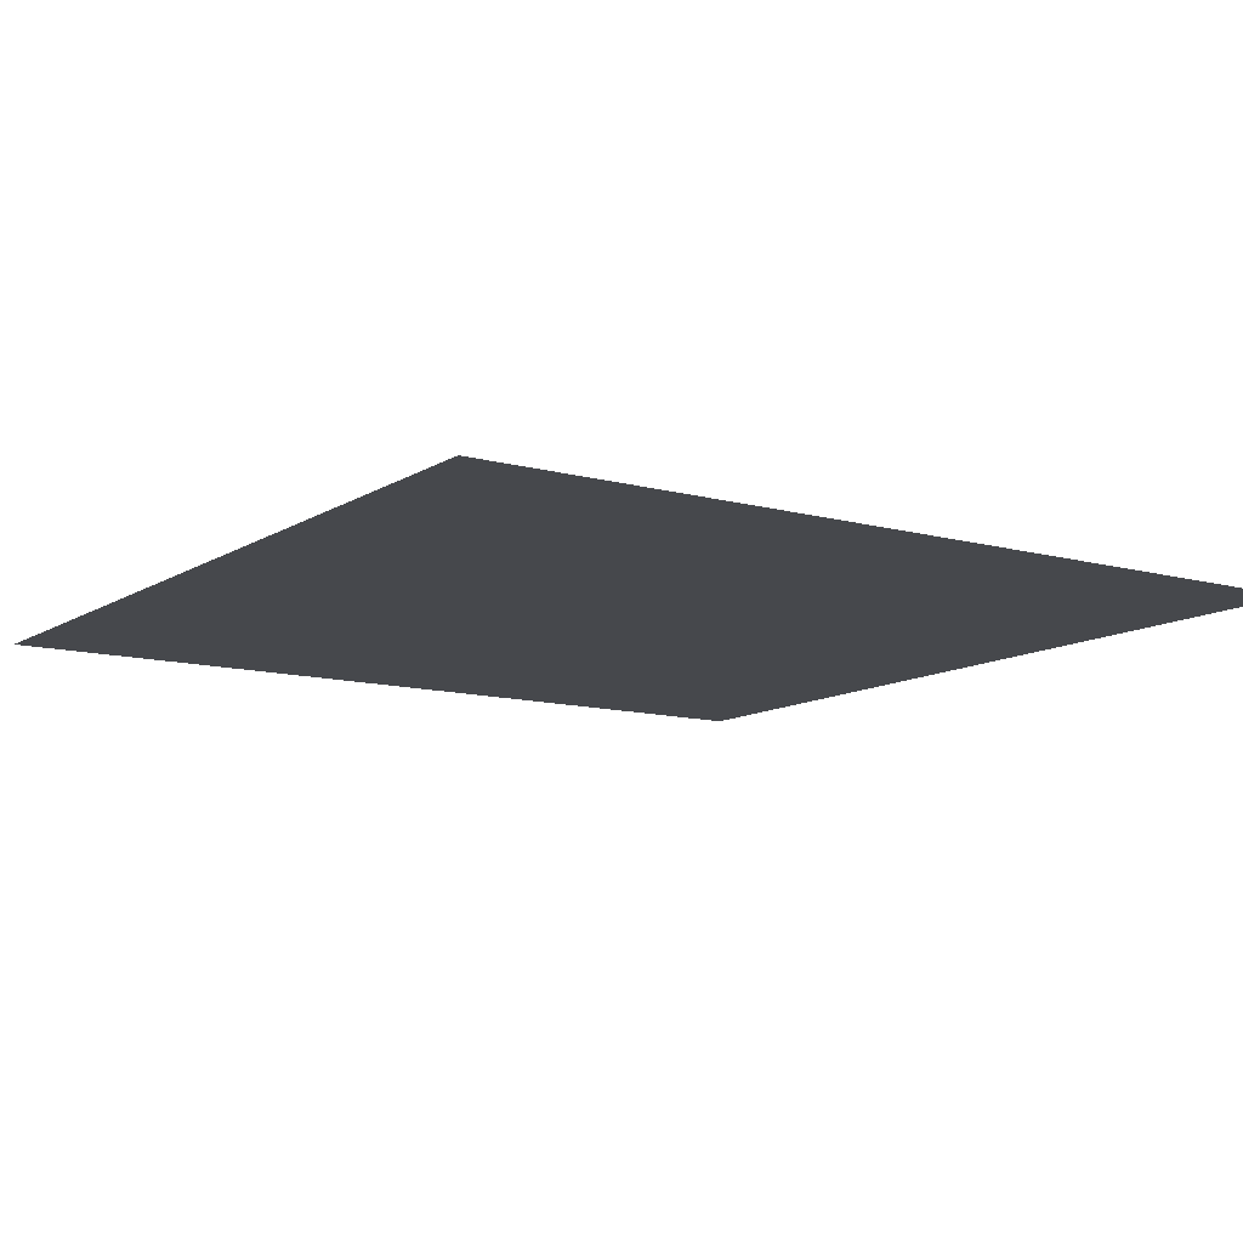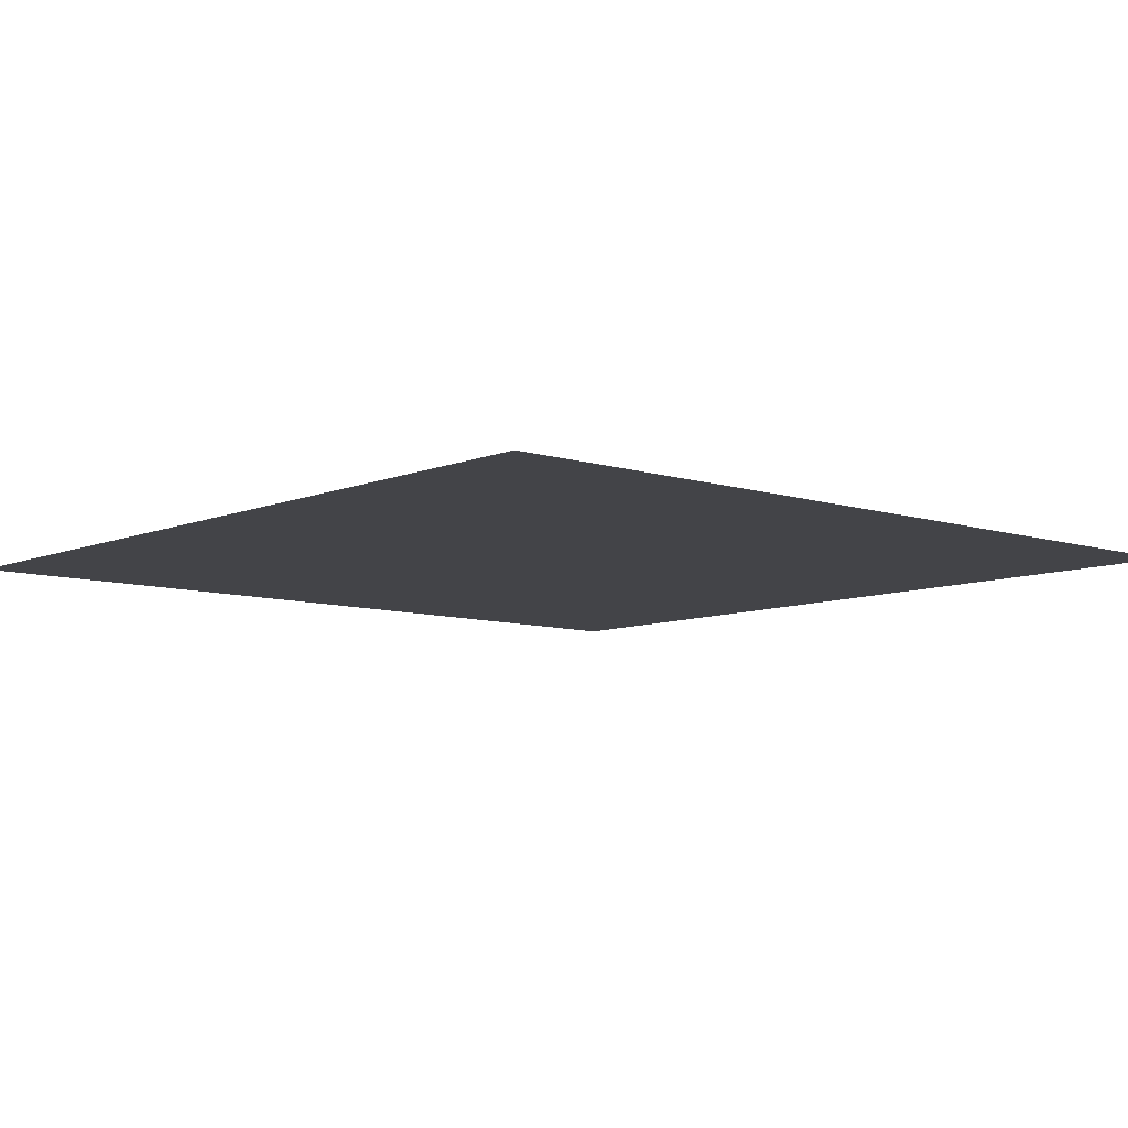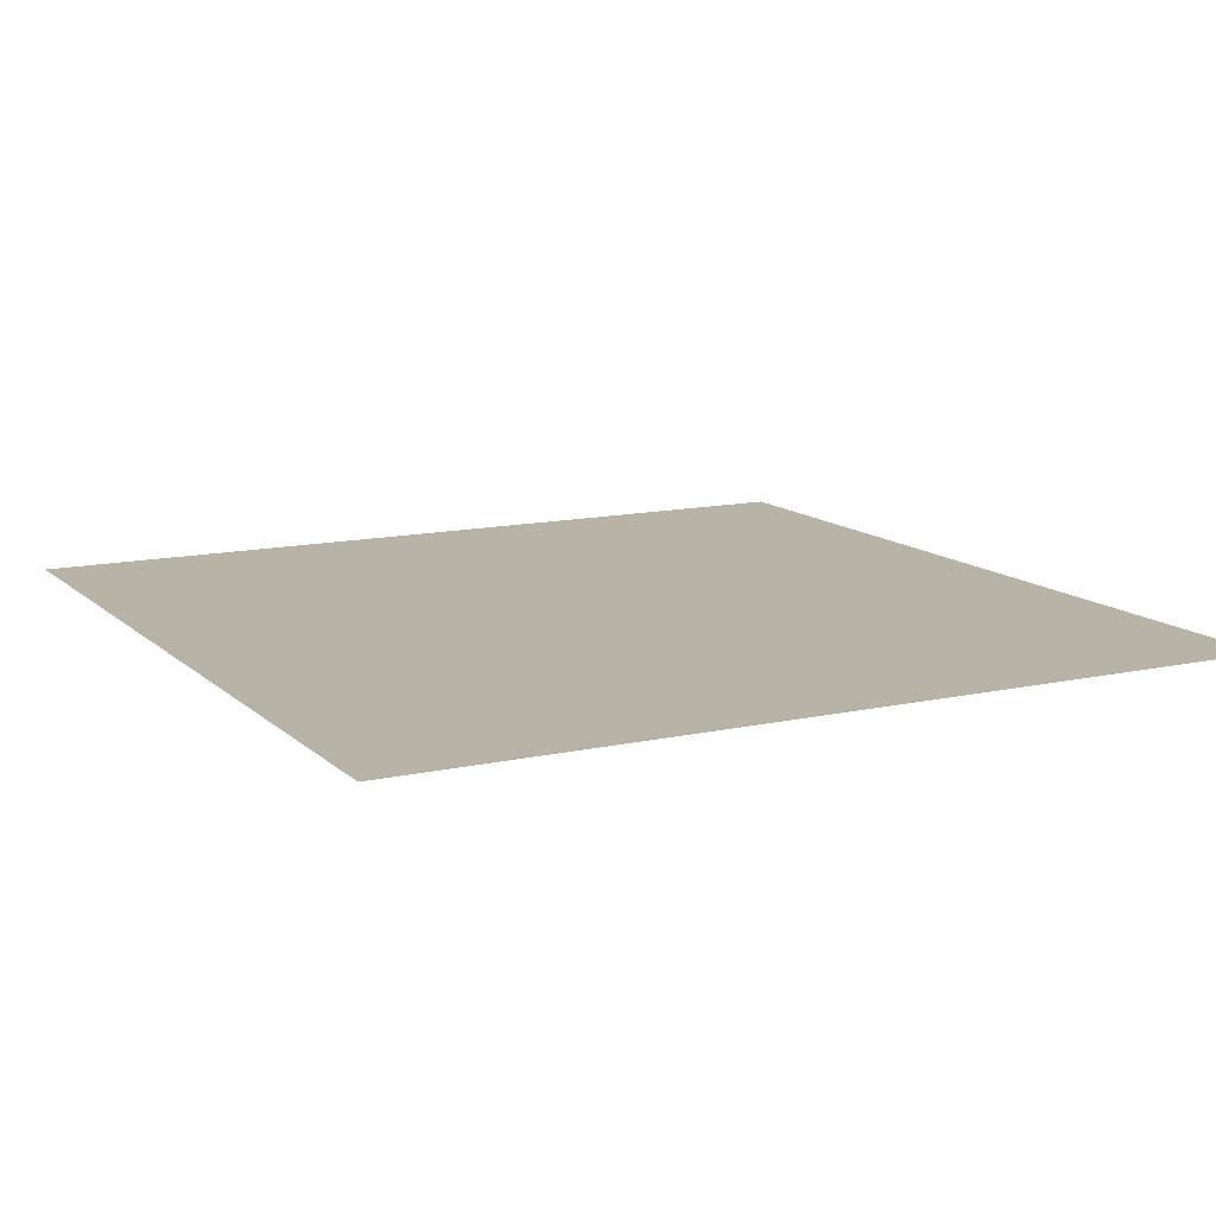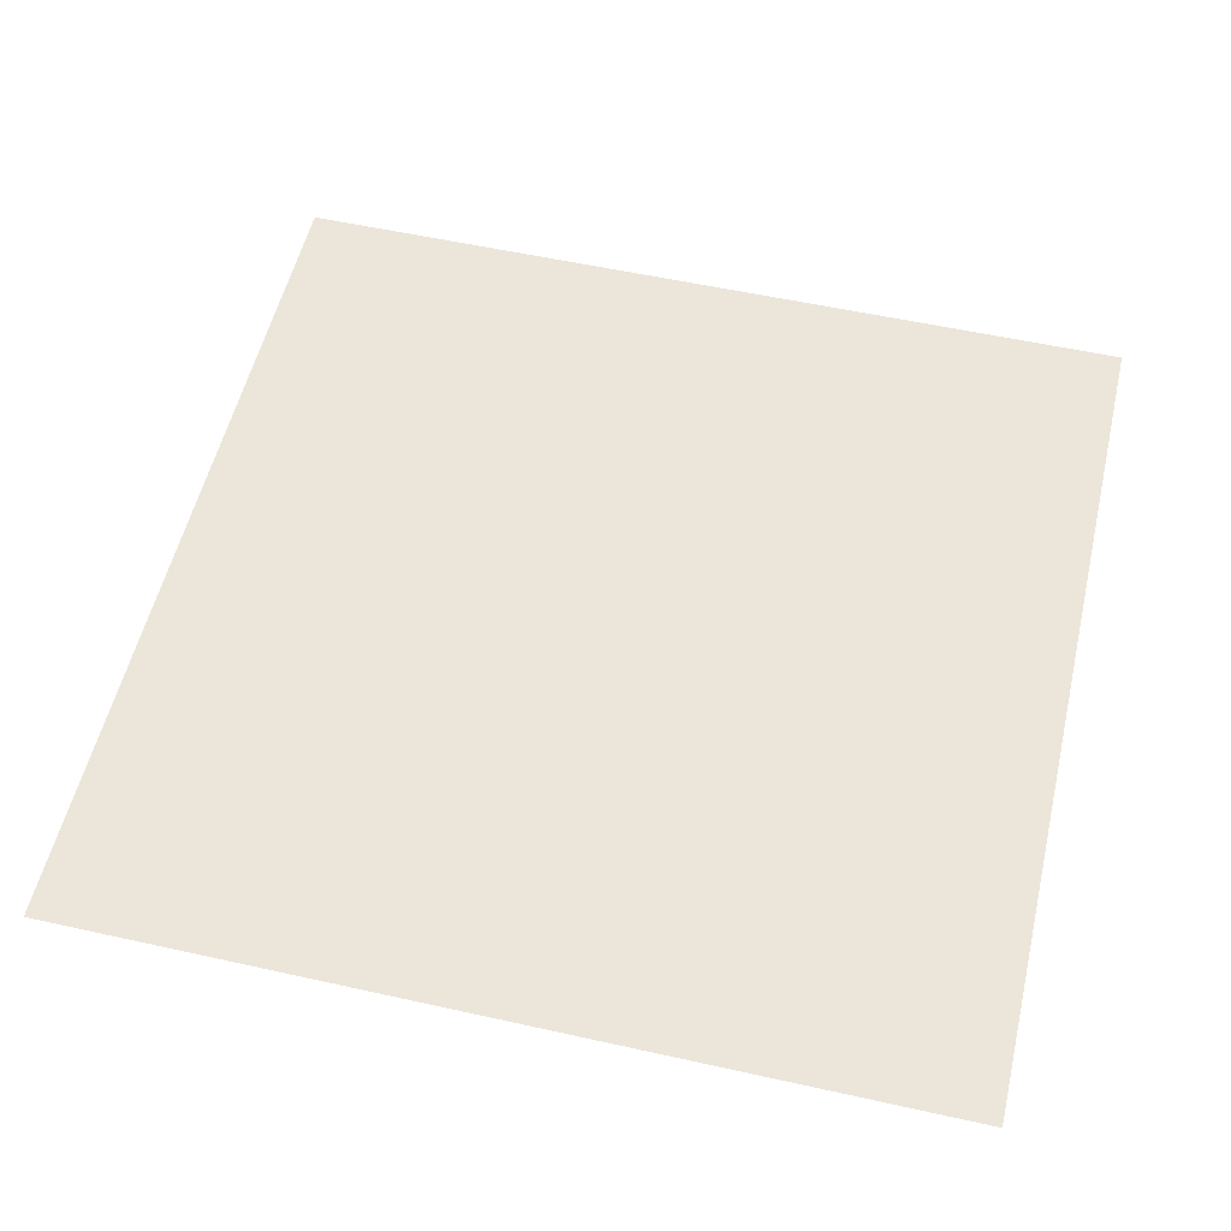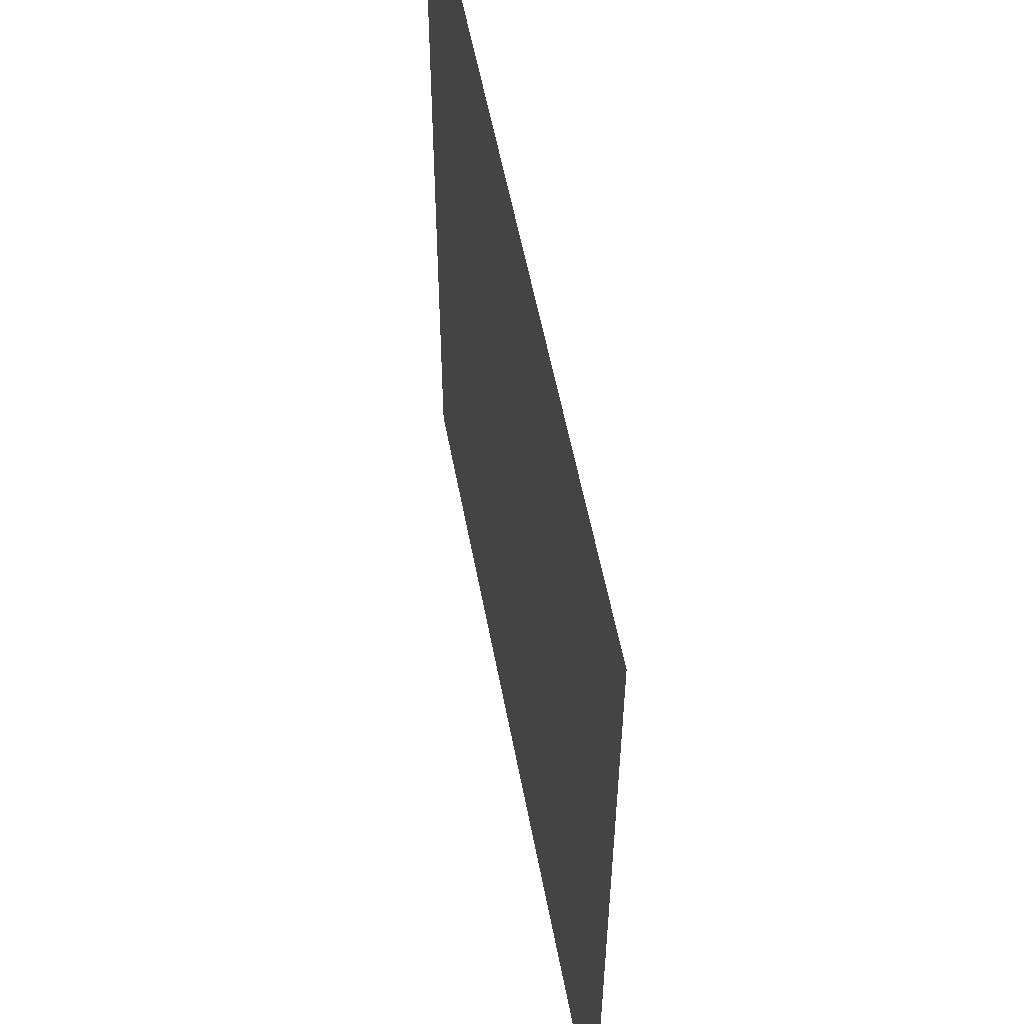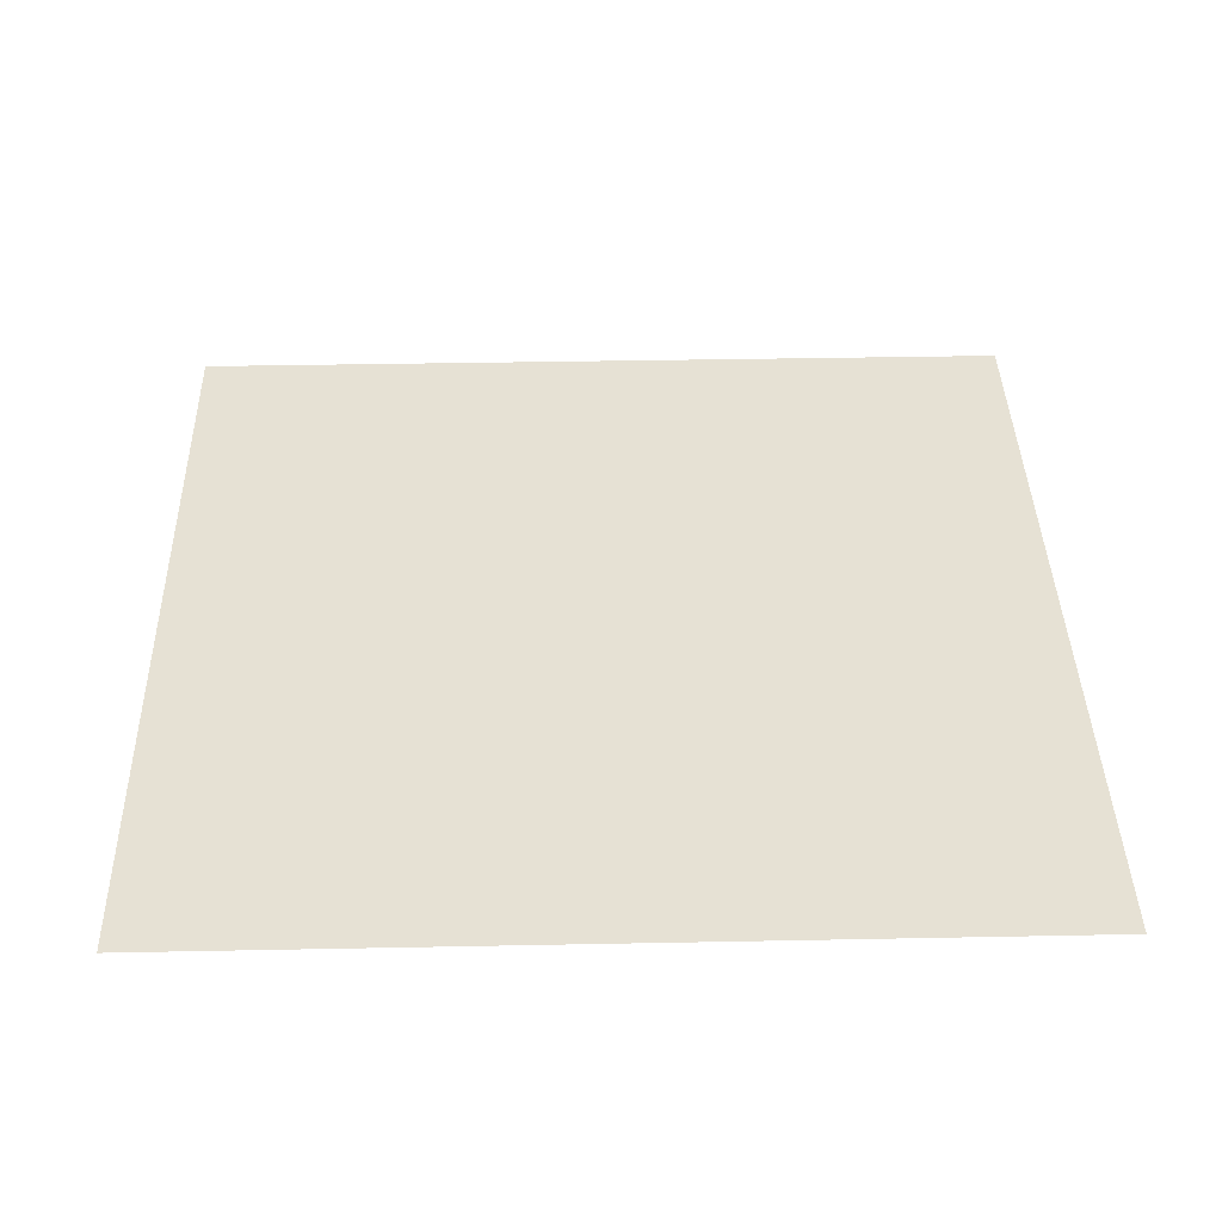
<metadata>
{"format":"obj","ext":"obj","renderer":"f3d","projection":"perspective","resolution":1024,"background":"white","views":[{"elev":-11.3,"azim":145.9,"up":"+Y"},{"elev":-8.3,"azim":-131.4,"up":"+Y"},{"elev":12.6,"azim":152.4,"up":"+Y"},{"elev":55.2,"azim":103.2,"up":"+Y"},{"elev":55.9,"azim":-100.6,"up":"+Z"},{"elev":39.3,"azim":178.6,"up":"+Y"}]}
</metadata>
<code>
o Door_01.098_Cube.126
v 0 -0 1
v 0 0 -4e-06
v -1 0 -4e-06
v -1 -0 1
v 1 0 -4e-06
v 1 0 -1
v 0 0 -1
v 0 0 -4e-06
v 0 0 -4e-06
v 0 0 -1
v -1 0 -1
v -1 0 -4e-06
v 1 -0 1
v 1 0 -4e-06
v 0 0 -4e-06
v 0 -0 1
f 1 2 3 4
f 5 6 7 8
f 9 10 11 12
f 13 14 15 16

</code>
